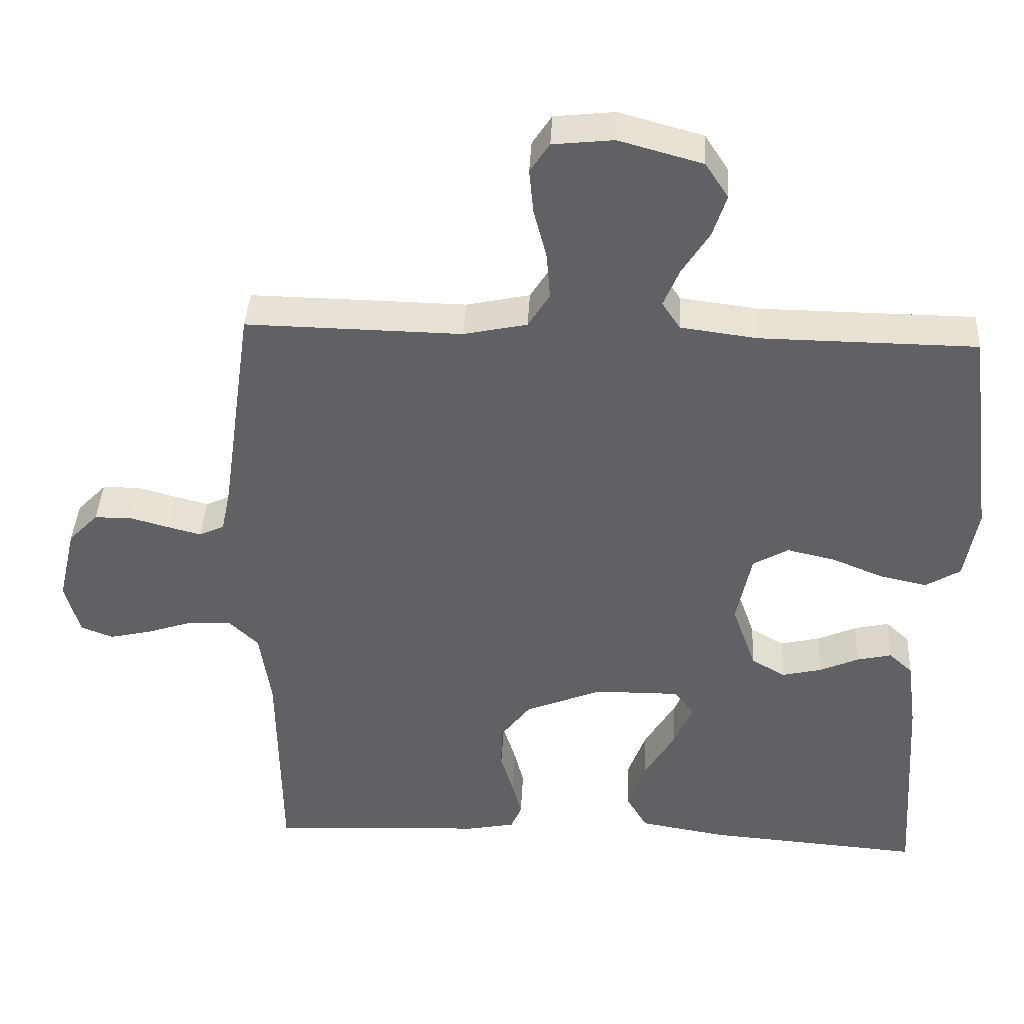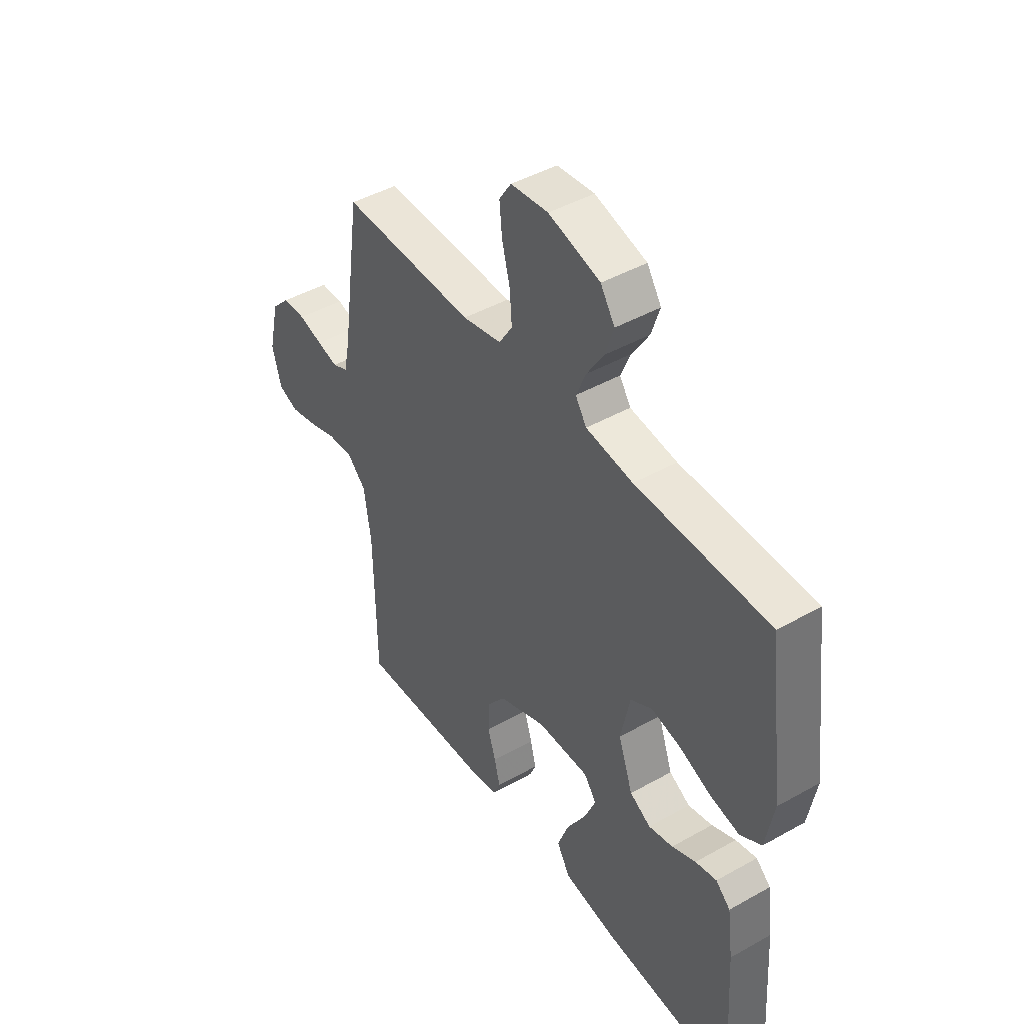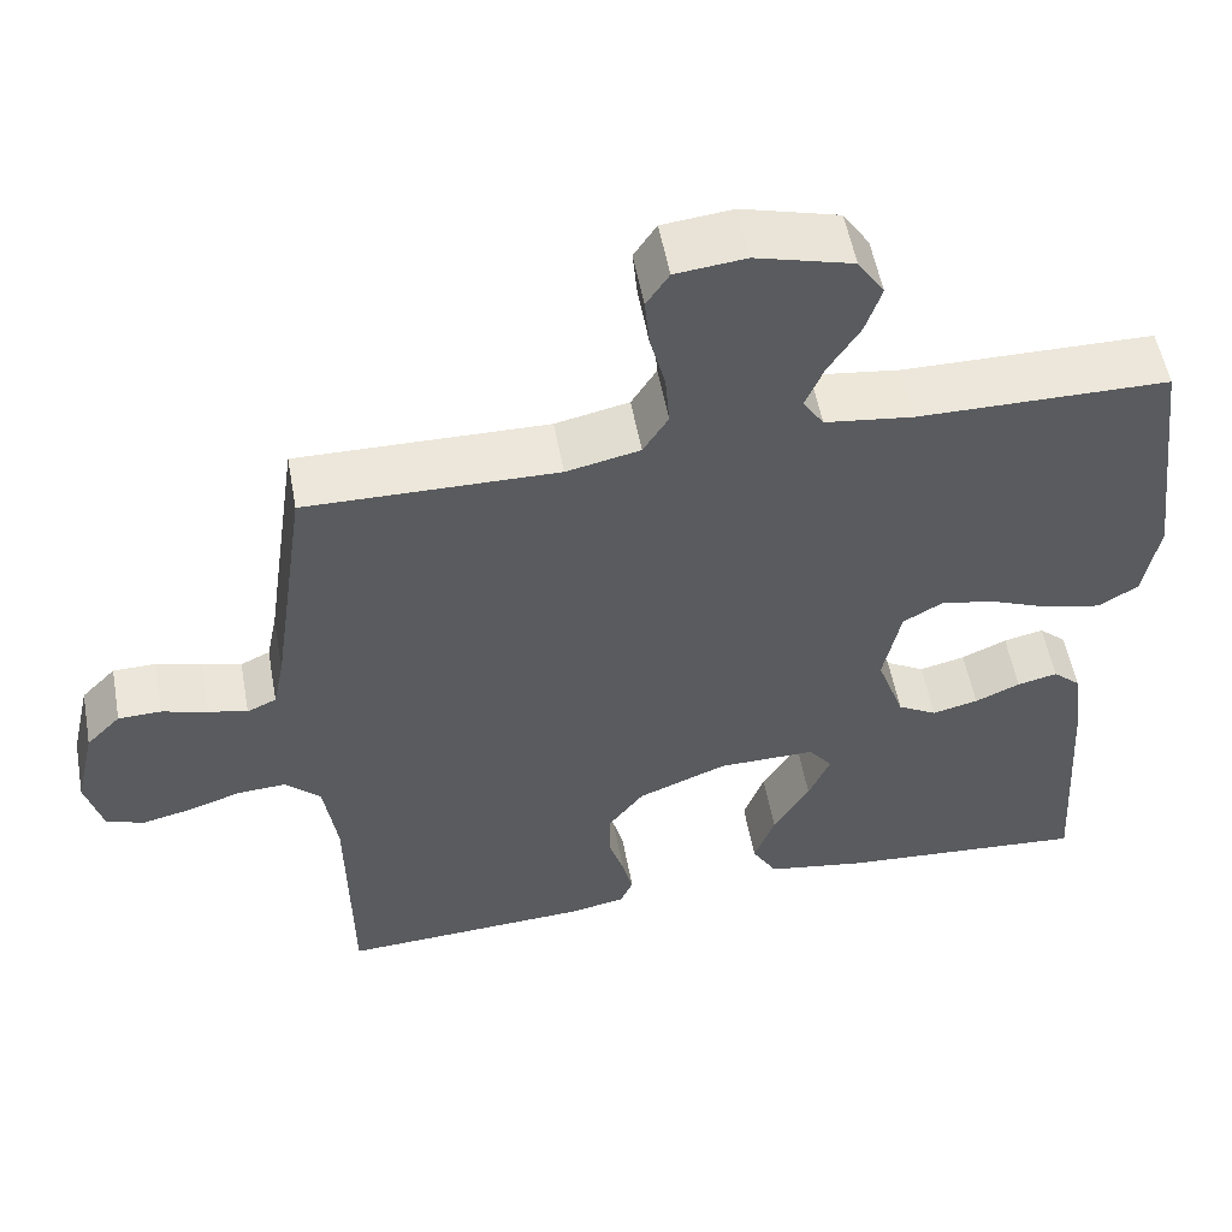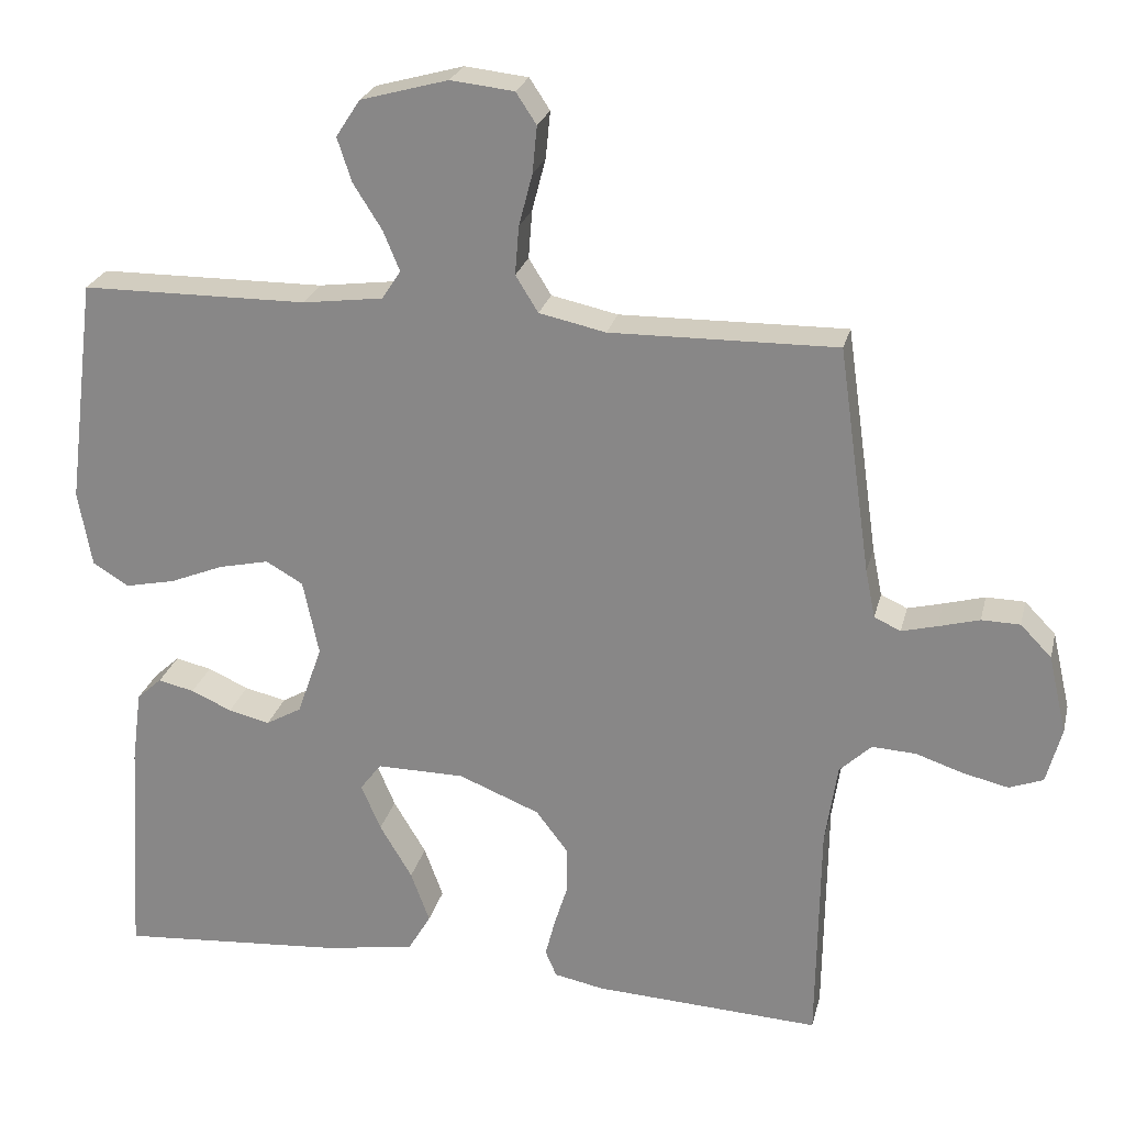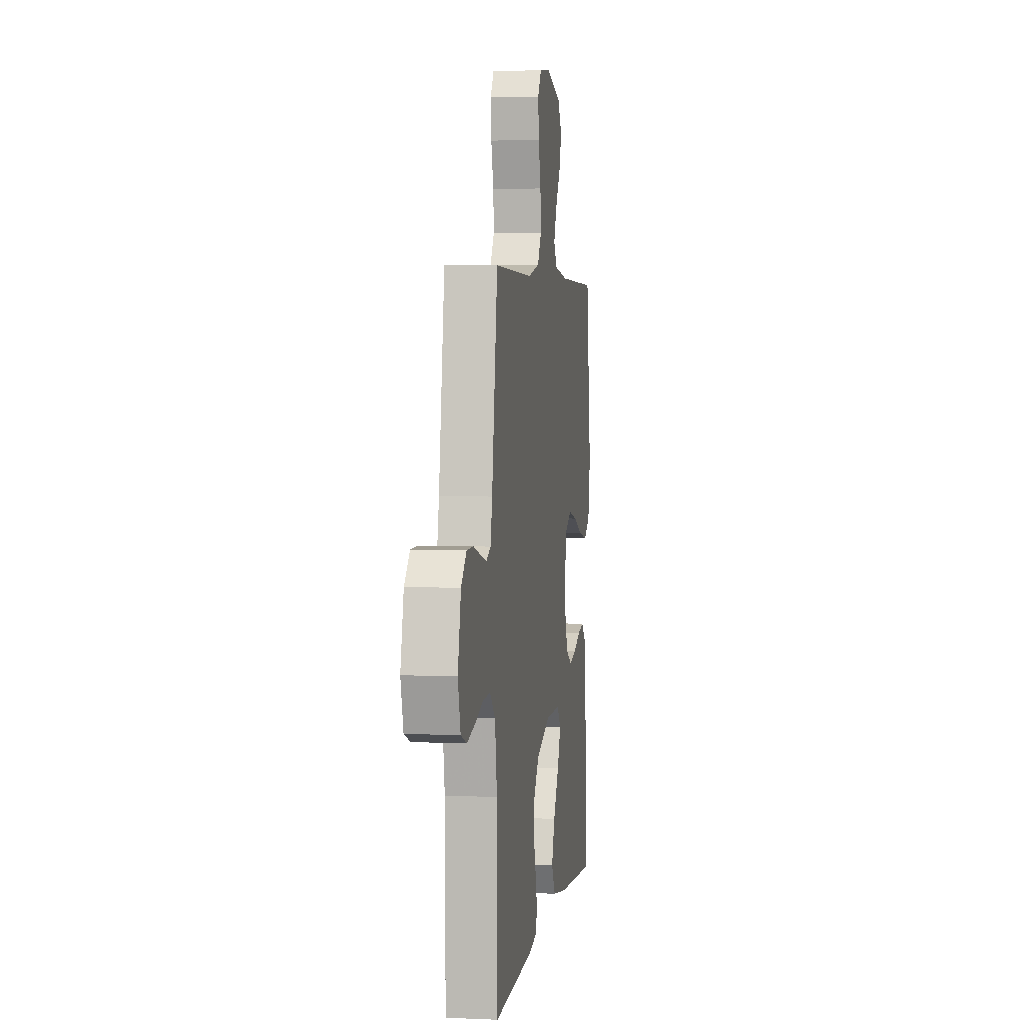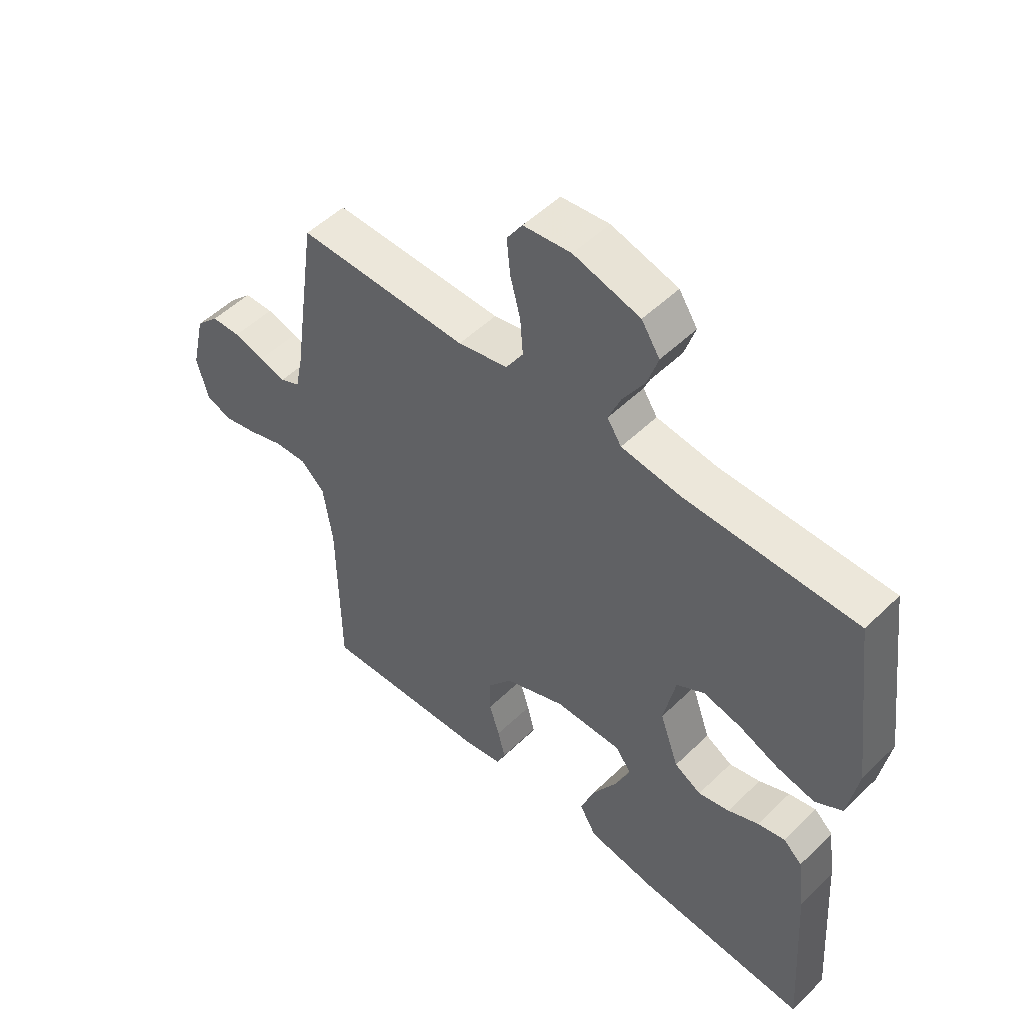
<metadata>
{"format":"obj","ext":"obj","renderer":"f3d","projection":"perspective","resolution":1024,"background":"white","views":[{"elev":39.7,"azim":-177.0,"up":"+Z"},{"elev":44.8,"azim":-123.2,"up":"+Z"},{"elev":54.6,"azim":169.6,"up":"+Z"},{"elev":24.6,"azim":13.3,"up":"+Z"},{"elev":3.7,"azim":98.5,"up":"+Z"},{"elev":51.2,"azim":-136.4,"up":"+Z"}]}
</metadata>
<code>
v 0.5 0.07 -0.5
v 0.2 0.07 -0.485
v 0.134 0.07 -0.472
v 0.119 0.07 -0.437
v 0.132 0.07 -0.386
v 0.15 0.07 -0.328
v 0.149 0.07 -0.267
v 0.107 0.07 -0.212
v 0 0.07 -0.169
v -0.117 0.07 -0.168
v -0.145 0.07 -0.205
v -0.119 0.07 -0.266
v -0.076 0.07 -0.338
v -0.051 0.07 -0.406
v -0.081 0.07 -0.457
v -0.2 0.07 -0.477
v -0.5 0.07 -0.5
v -0.481 0.07 -0.2
v -0.468 0.07 -0.102
v -0.435 0.07 -0.072
v -0.387 0.07 -0.083
v -0.333 0.07 -0.107
v -0.278 0.07 -0.12
v -0.231 0.07 -0.093
v -0.198 0.07 0
v -0.219 0.07 0.1
v -0.268 0.07 0.128
v -0.335 0.07 0.113
v -0.406 0.07 0.084
v -0.472 0.07 0.07
v -0.52 0.07 0.099
v -0.538 0.07 0.2
v -0.5 0.07 0.5
v -0.2 0.07 0.503
v -0.094 0.07 0.517
v -0.069 0.07 0.555
v -0.091 0.07 0.608
v -0.129 0.07 0.668
v -0.148 0.07 0.726
v -0.116 0.07 0.775
v 0 0.07 0.807
v 0.084 0.07 0.798
v 0.111 0.07 0.757
v 0.105 0.07 0.695
v 0.087 0.07 0.626
v 0.082 0.07 0.562
v 0.112 0.07 0.514
v 0.2 0.07 0.495
v 0.5 0.07 0.5
v 0.543 0.07 0.2
v 0.556 0.07 0.136
v 0.591 0.07 0.12
v 0.638 0.07 0.132
v 0.692 0.07 0.147
v 0.743 0.07 0.146
v 0.784 0.07 0.104
v 0.808 0.07 0
v 0.788 0.07 -0.074
v 0.743 0.07 -0.091
v 0.683 0.07 -0.077
v 0.62 0.07 -0.056
v 0.562 0.07 -0.053
v 0.52 0.07 -0.093
v 0.504 0.07 -0.2
v 0.5 0 -0.5
v 0.2 0 -0.485
v 0.134 0 -0.472
v 0.119 0 -0.437
v 0.132 0 -0.386
v 0.15 0 -0.328
v 0.149 0 -0.267
v 0.107 0 -0.212
v 0 0 -0.169
v -0.117 0 -0.168
v -0.145 0 -0.205
v -0.119 0 -0.266
v -0.076 0 -0.338
v -0.051 0 -0.406
v -0.081 0 -0.457
v -0.2 0 -0.477
v -0.5 0 -0.5
v -0.481 0 -0.2
v -0.468 0 -0.102
v -0.435 0 -0.072
v -0.387 0 -0.083
v -0.333 0 -0.107
v -0.278 0 -0.12
v -0.231 0 -0.093
v -0.198 0 0
v -0.219 0 0.1
v -0.268 0 0.128
v -0.335 0 0.113
v -0.406 0 0.084
v -0.472 0 0.07
v -0.52 0 0.099
v -0.538 0 0.2
v -0.5 0 0.5
v -0.2 0 0.503
v -0.094 0 0.517
v -0.069 0 0.555
v -0.091 0 0.608
v -0.129 0 0.668
v -0.148 0 0.726
v -0.116 0 0.775
v 0 0 0.807
v 0.084 0 0.798
v 0.111 0 0.757
v 0.105 0 0.695
v 0.087 0 0.626
v 0.082 0 0.562
v 0.112 0 0.514
v 0.2 0 0.495
v 0.5 0 0.5
v 0.543 0 0.2
v 0.556 0 0.136
v 0.591 0 0.12
v 0.638 0 0.132
v 0.692 0 0.147
v 0.743 0 0.146
v 0.784 0 0.104
v 0.808 0 0
v 0.788 0 -0.074
v 0.743 0 -0.091
v 0.683 0 -0.077
v 0.62 0 -0.056
v 0.562 0 -0.053
v 0.52 0 -0.093
v 0.504 0 -0.2
f 59 60 61
f 58 59 61
f 57 58 61
f 56 57 61
f 55 56 61
f 54 55 61
f 53 54 61
f 52 53 61 62
f 51 52 62 63
f 48 49 50
f 50 51 63
f 48 50 63
f 47 48 63
f 43 44 45
f 42 43 45
f 41 42 45
f 40 41 45
f 39 40 45
f 38 39 45
f 37 38 45
f 36 37 45 46
f 35 36 46 47
f 32 33 34
f 31 32 34
f 30 31 34
f 29 30 34
f 28 29 34
f 34 35 47
f 28 34 47
f 27 28 47
f 20 21 22
f 19 20 22
f 18 19 22
f 17 18 22
f 16 17 22
f 15 16 22
f 14 15 22
f 13 14 22
f 12 13 22
f 11 12 22 23
f 10 11 23 24
f 4 5 6
f 3 4 6
f 2 3 6
f 1 2 6
f 64 1 6
f 64 6 7
f 47 63 64
f 27 47 64
f 26 27 64
f 25 26 64
f 9 10 24 25
f 8 9 25 64
f 7 8 64
f 125 124 123
f 125 123 122
f 125 122 121
f 125 121 120
f 125 120 119
f 125 119 118
f 125 118 117
f 126 125 117 116
f 127 126 116 115
f 114 113 112
f 127 115 114
f 127 114 112
f 127 112 111
f 109 108 107
f 109 107 106
f 109 106 105
f 109 105 104
f 109 104 103
f 109 103 102
f 109 102 101
f 110 109 101 100
f 111 110 100 99
f 98 97 96
f 98 96 95
f 98 95 94
f 98 94 93
f 98 93 92
f 111 99 98
f 111 98 92
f 111 92 91
f 86 85 84
f 86 84 83
f 86 83 82
f 86 82 81
f 86 81 80
f 86 80 79
f 86 79 78
f 86 78 77
f 86 77 76
f 87 86 76 75
f 88 87 75 74
f 70 69 68
f 70 68 67
f 70 67 66
f 70 66 65
f 70 65 128
f 71 70 128
f 128 127 111
f 128 111 91
f 128 91 90
f 128 90 89
f 89 88 74 73
f 128 89 73 72
f 128 72 71
f 1 65 66 2
f 2 66 67 3
f 3 67 68 4
f 4 68 69 5
f 5 69 70 6
f 6 70 71 7
f 7 71 72 8
f 8 72 73 9
f 9 73 74 10
f 10 74 75 11
f 11 75 76 12
f 12 76 77 13
f 13 77 78 14
f 14 78 79 15
f 15 79 80 16
f 16 80 81 17
f 17 81 82 18
f 18 82 83 19
f 19 83 84 20
f 20 84 85 21
f 21 85 86 22
f 22 86 87 23
f 23 87 88 24
f 24 88 89 25
f 25 89 90 26
f 26 90 91 27
f 27 91 92 28
f 28 92 93 29
f 29 93 94 30
f 30 94 95 31
f 31 95 96 32
f 32 96 97 33
f 33 97 98 34
f 34 98 99 35
f 35 99 100 36
f 36 100 101 37
f 37 101 102 38
f 38 102 103 39
f 39 103 104 40
f 40 104 105 41
f 41 105 106 42
f 42 106 107 43
f 43 107 108 44
f 44 108 109 45
f 45 109 110 46
f 46 110 111 47
f 47 111 112 48
f 48 112 113 49
f 49 113 114 50
f 50 114 115 51
f 51 115 116 52
f 52 116 117 53
f 53 117 118 54
f 54 118 119 55
f 55 119 120 56
f 56 120 121 57
f 57 121 122 58
f 58 122 123 59
f 59 123 124 60
f 60 124 125 61
f 61 125 126 62
f 62 126 127 63
f 63 127 128 64
f 64 128 65 1

</code>
